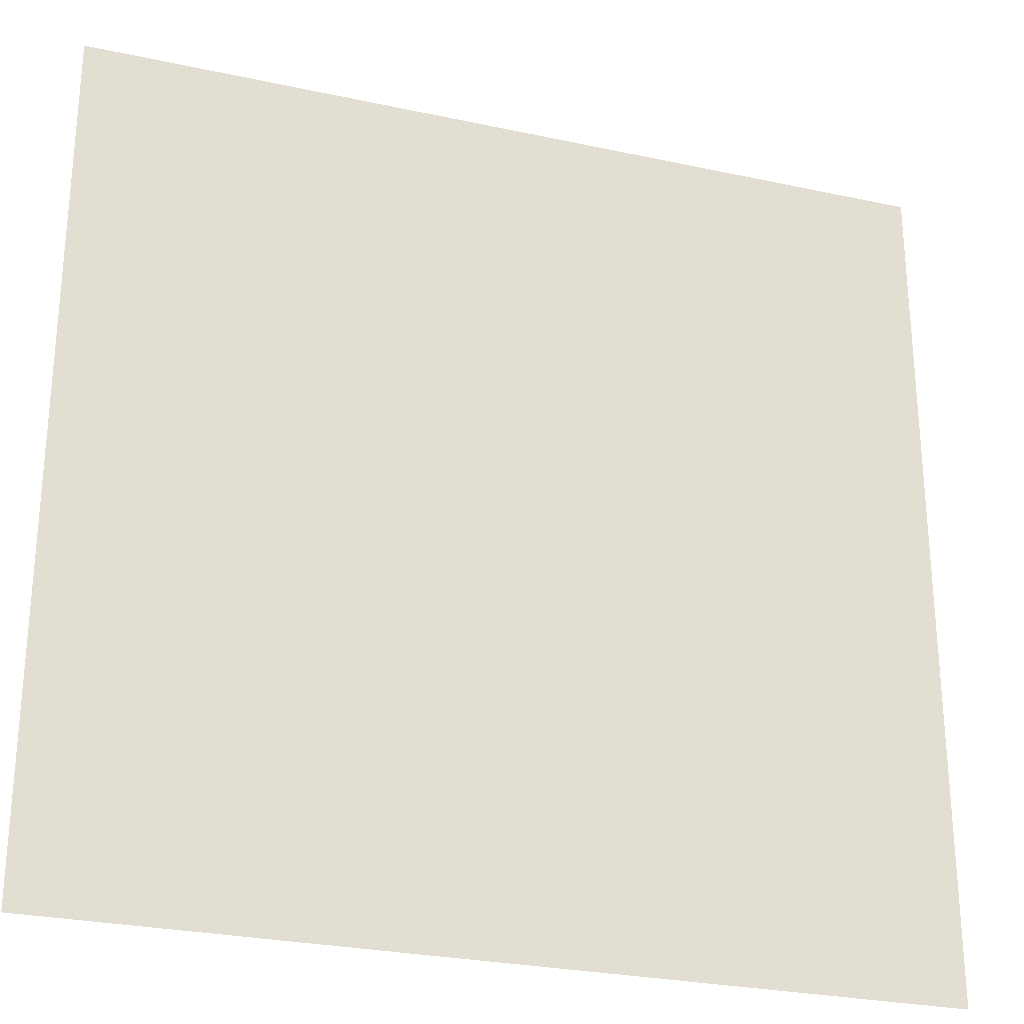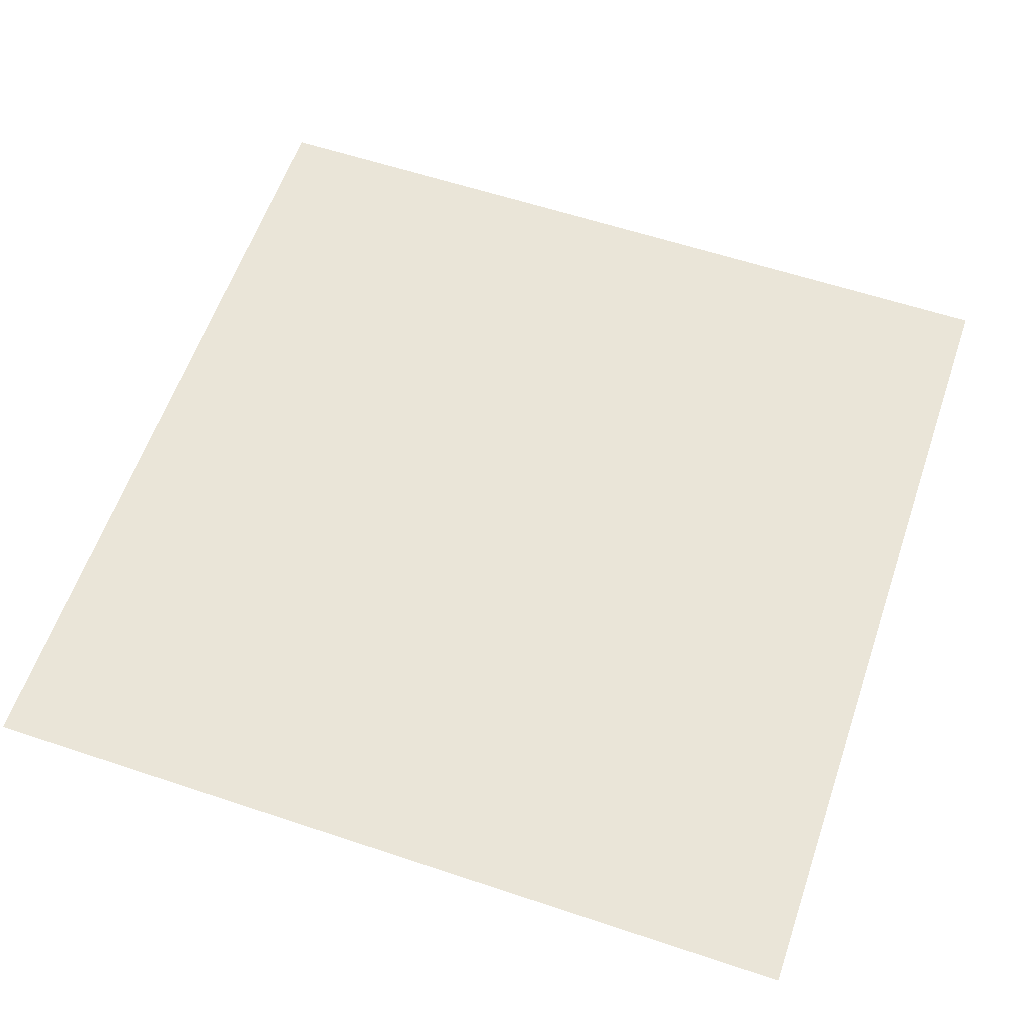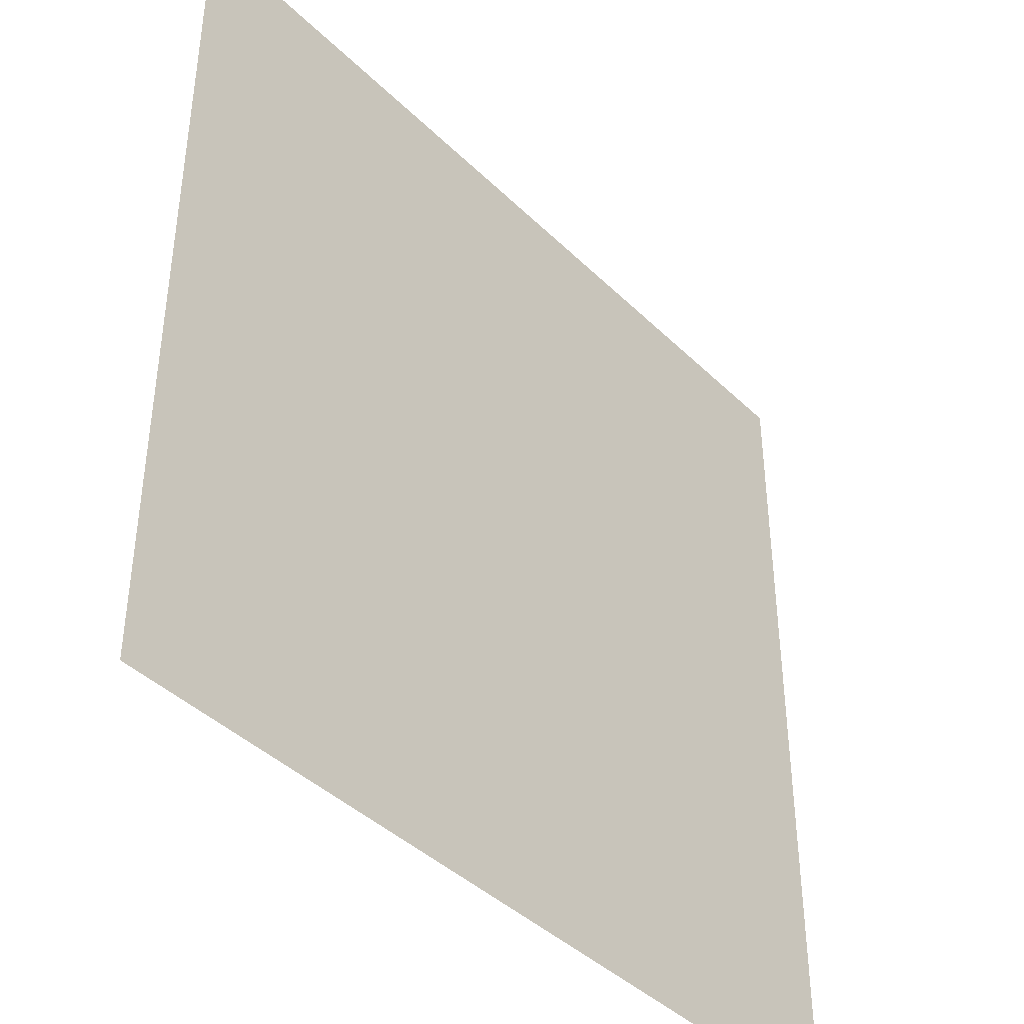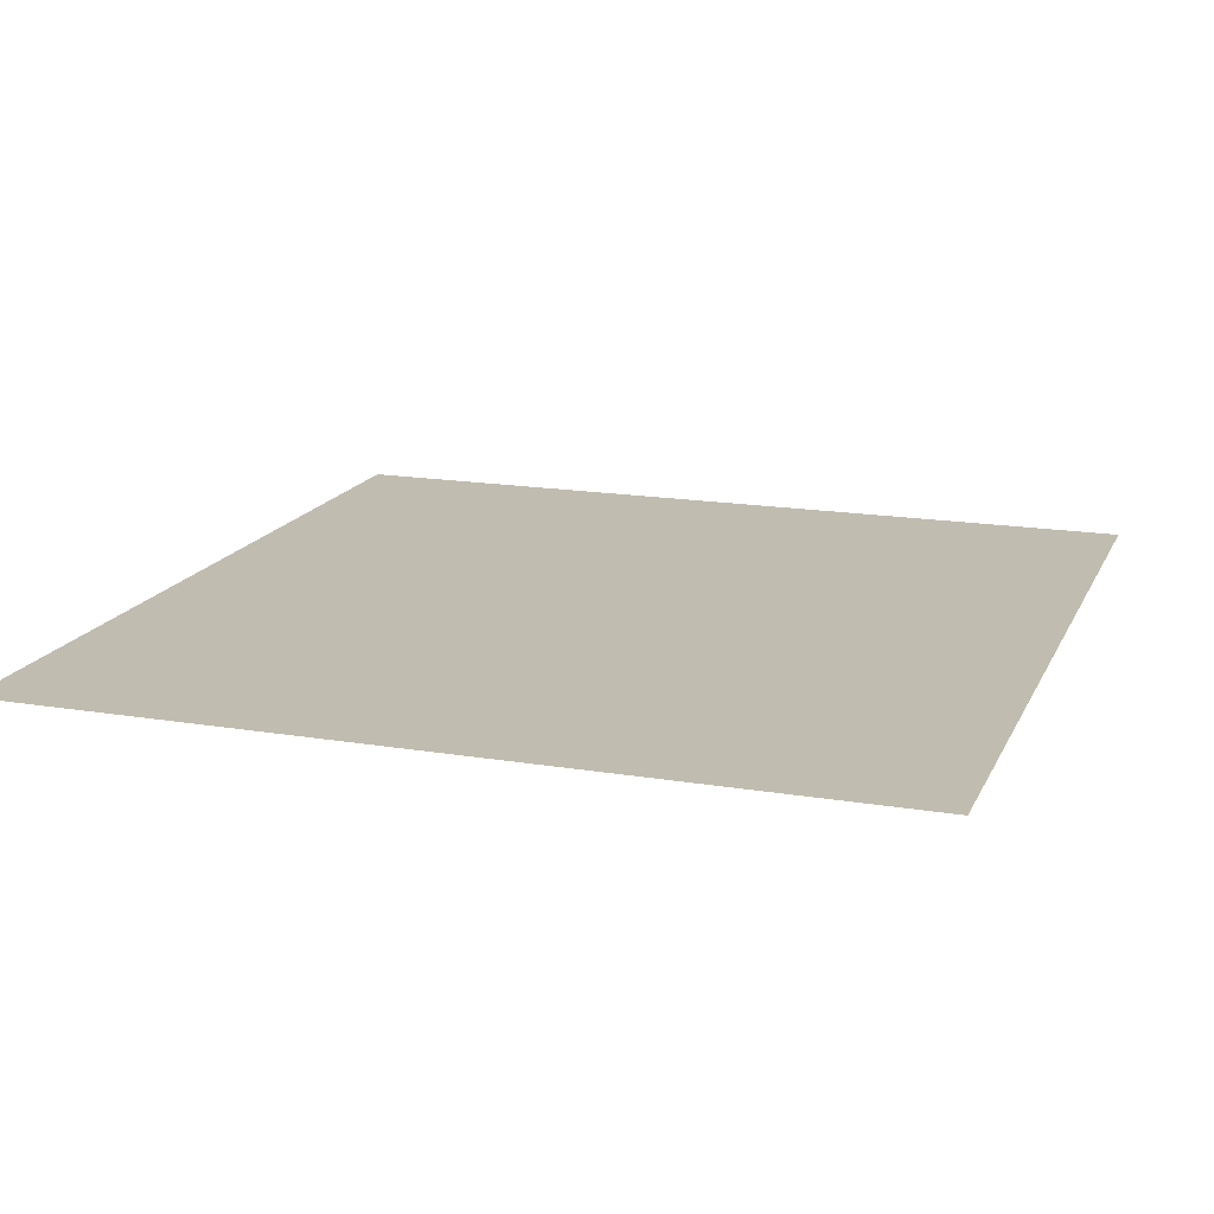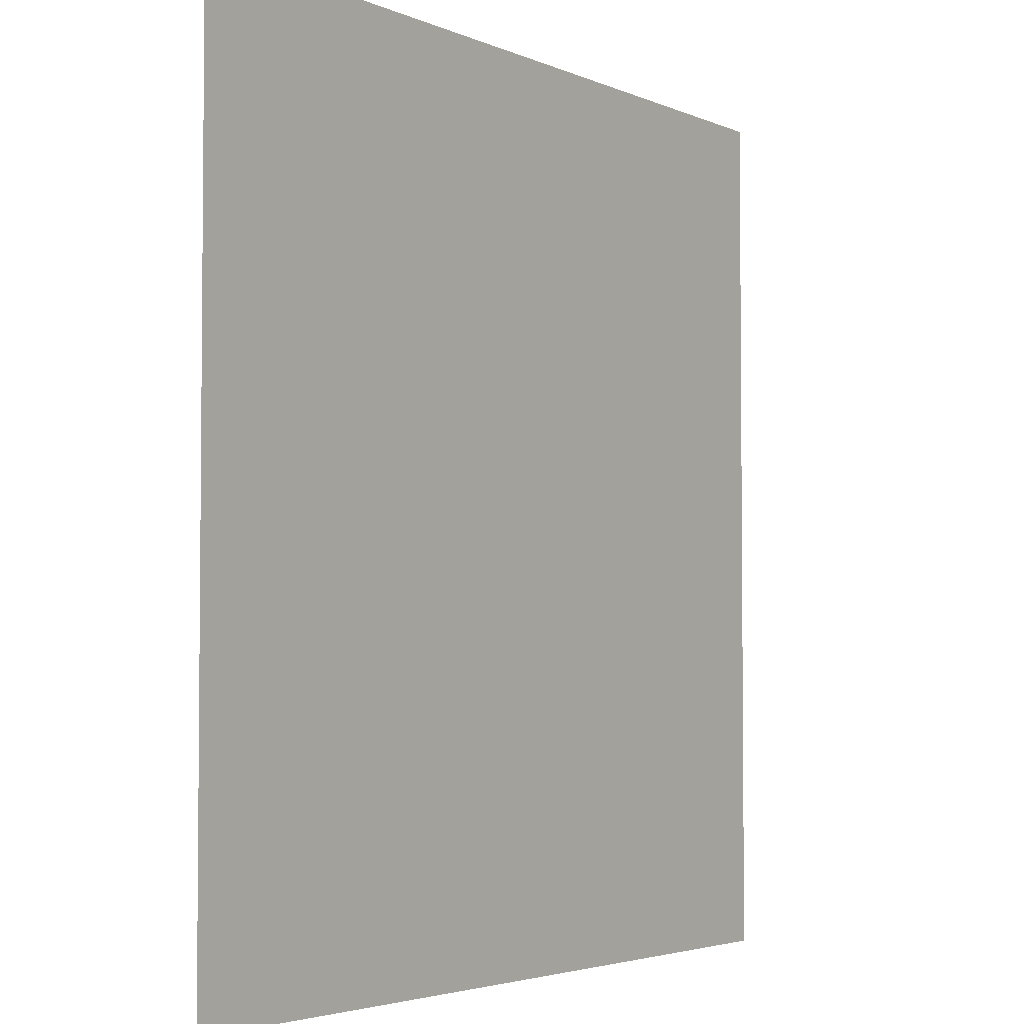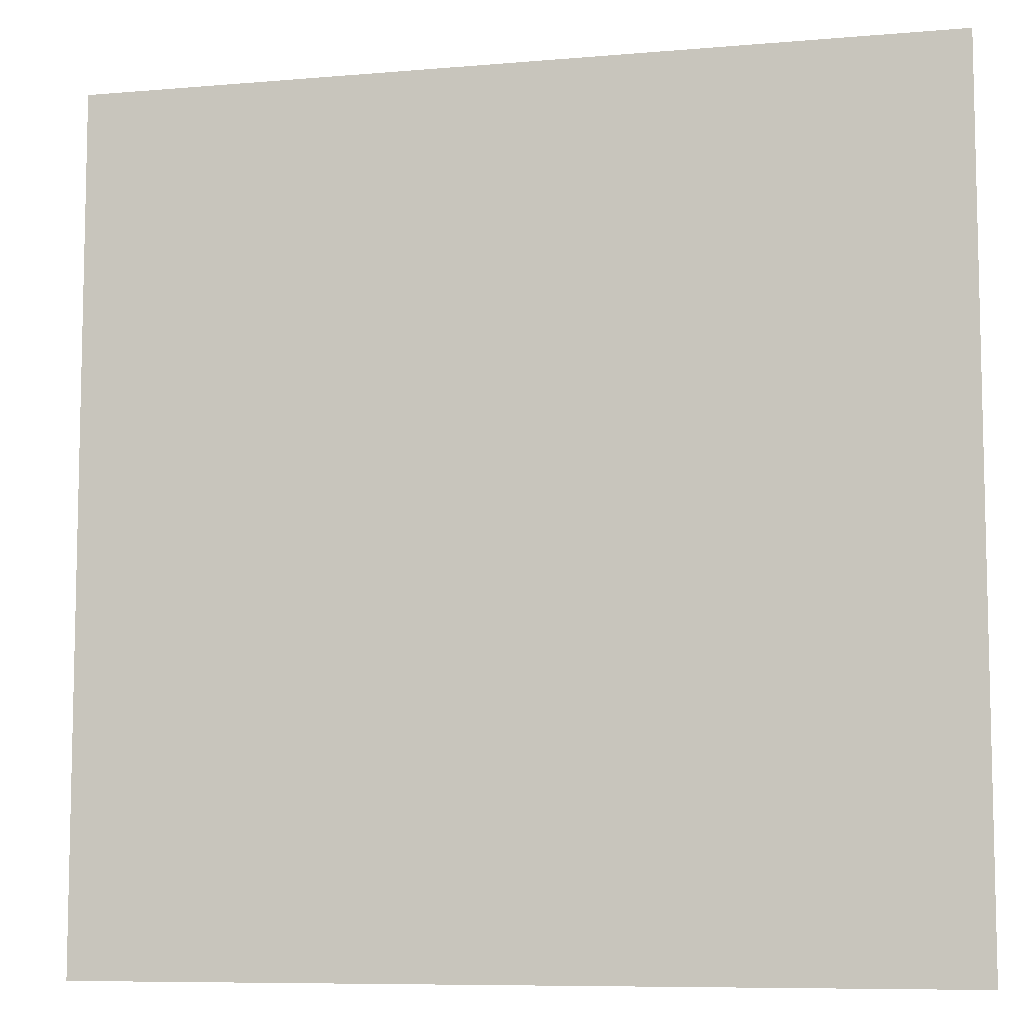
<metadata>
{"format":"obj","ext":"obj","renderer":"f3d","projection":"perspective","resolution":1024,"background":"white","views":[{"elev":-27.3,"azim":-18.5,"up":"+Z"},{"elev":59.5,"azim":-71.1,"up":"+Y"},{"elev":-41.5,"azim":-49.3,"up":"+Z"},{"elev":16.6,"azim":18.7,"up":"+Y"},{"elev":-3.5,"azim":124.6,"up":"+Z"},{"elev":-8.2,"azim":13.5,"up":"+Z"}]}
</metadata>
<code>
o object/5018
v -64 -240 -64
v 64 -240 -64
v 64 -240 64
v -64 -240 64
f 1 2 3
f 1 3 4

</code>
